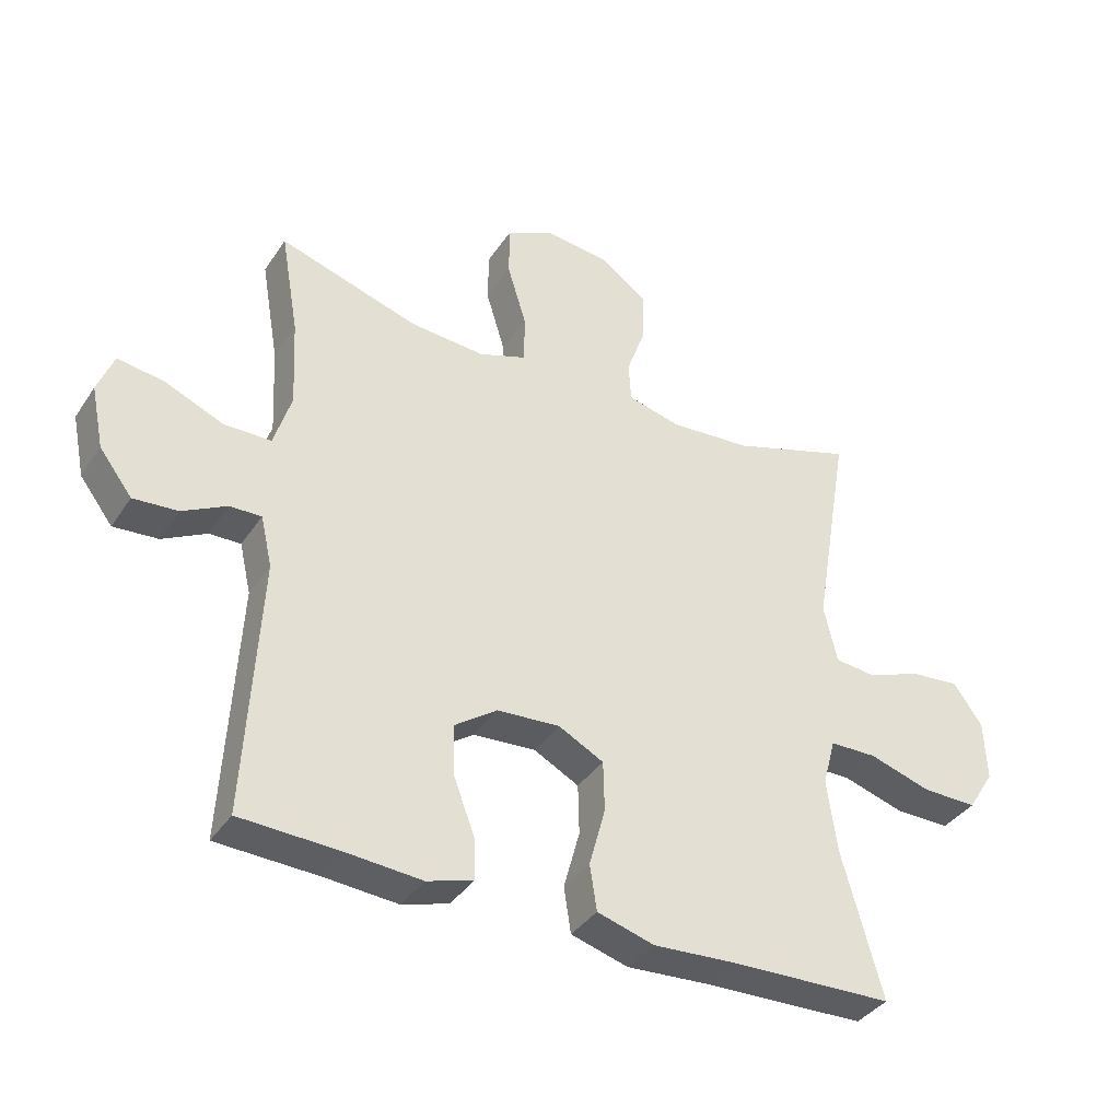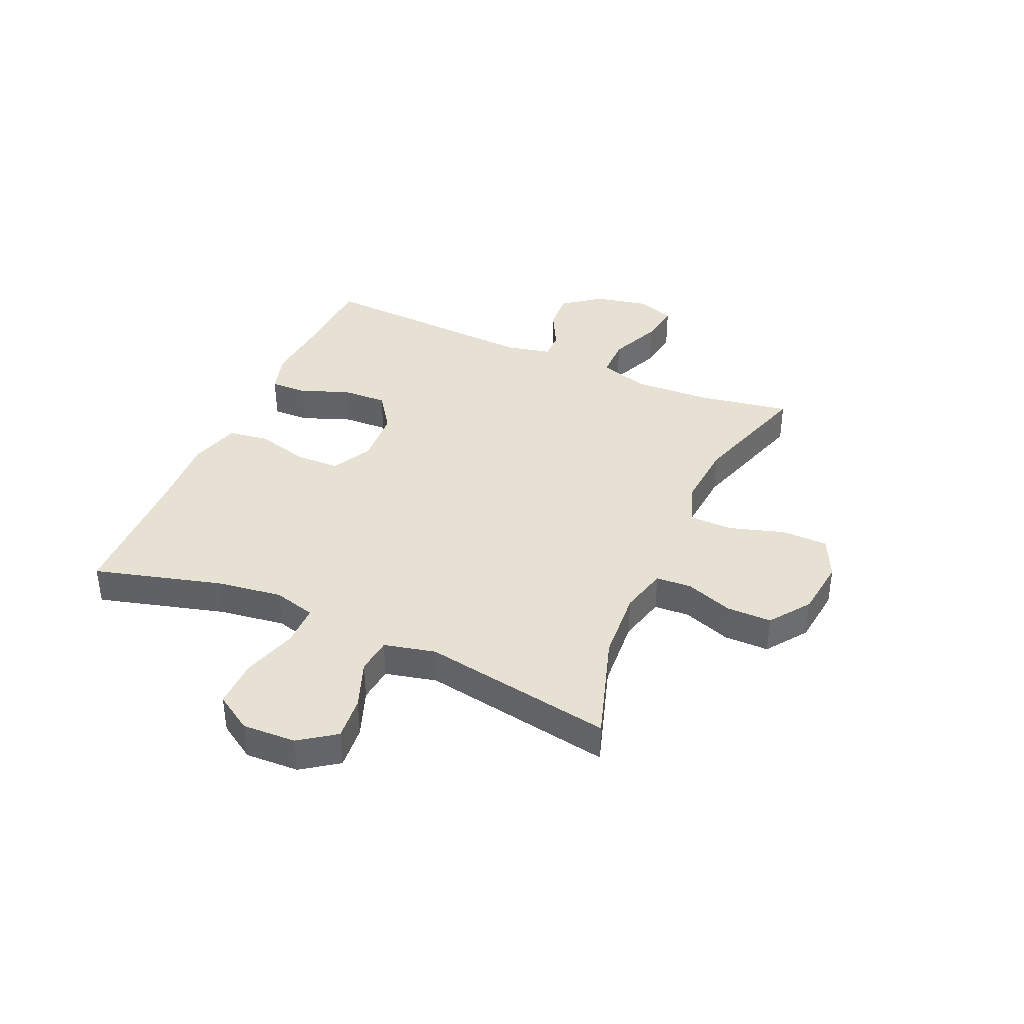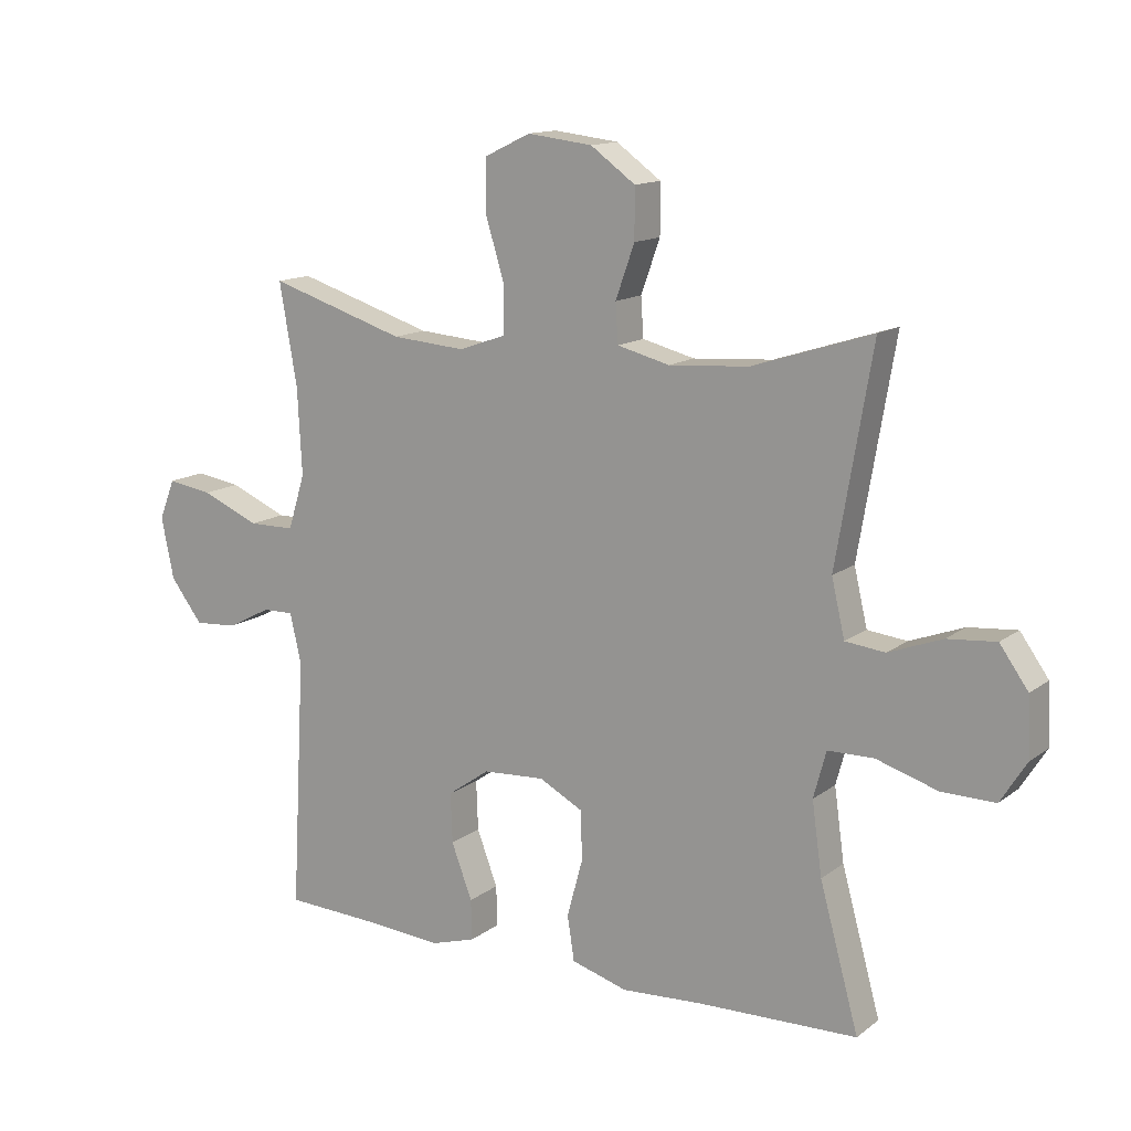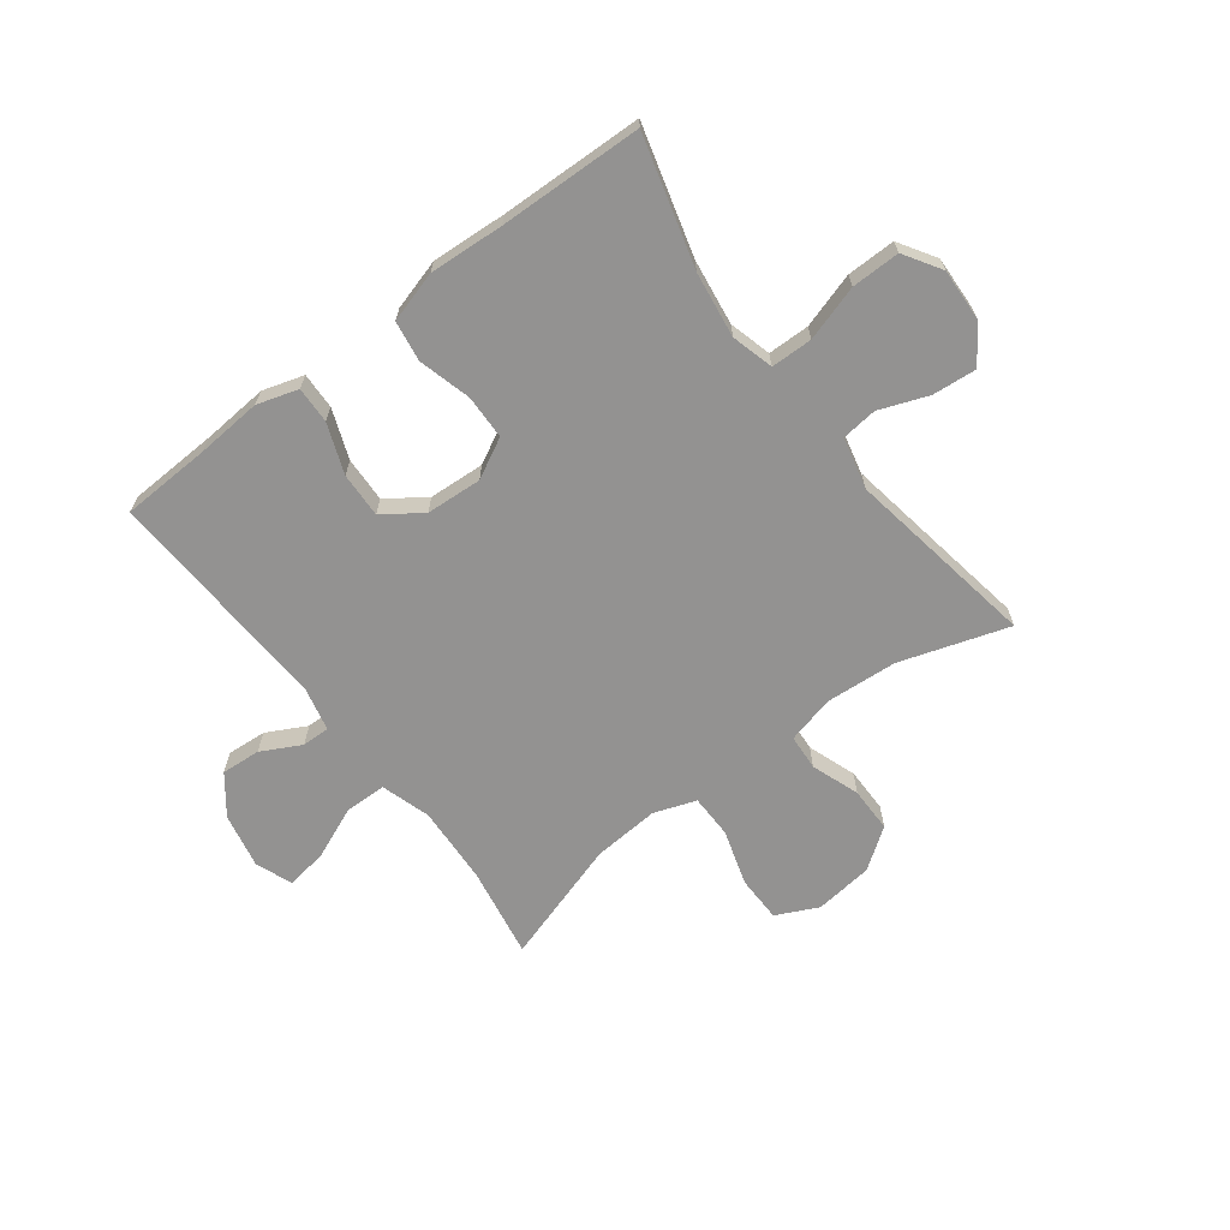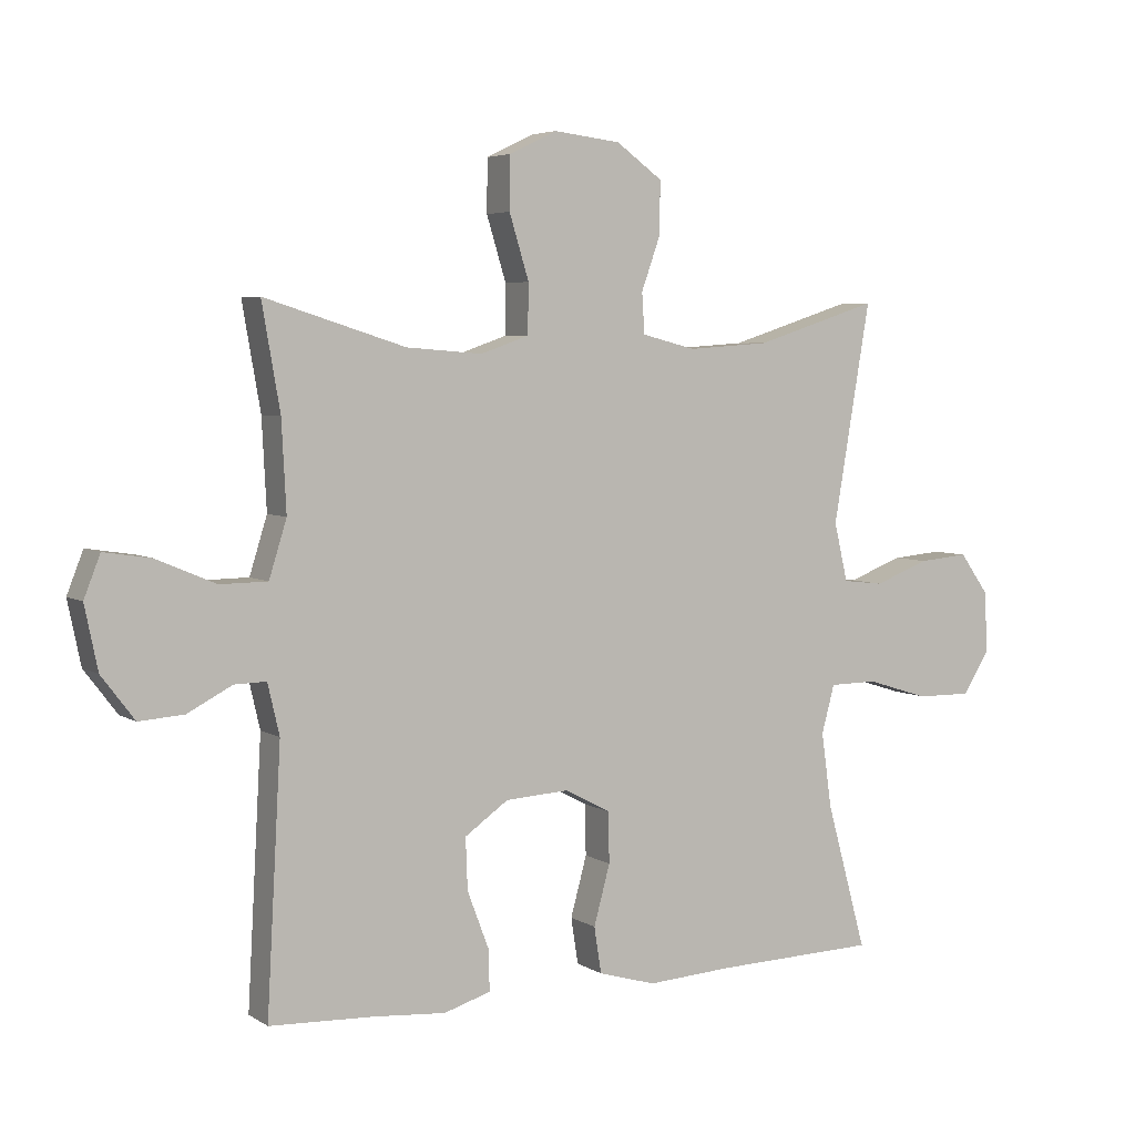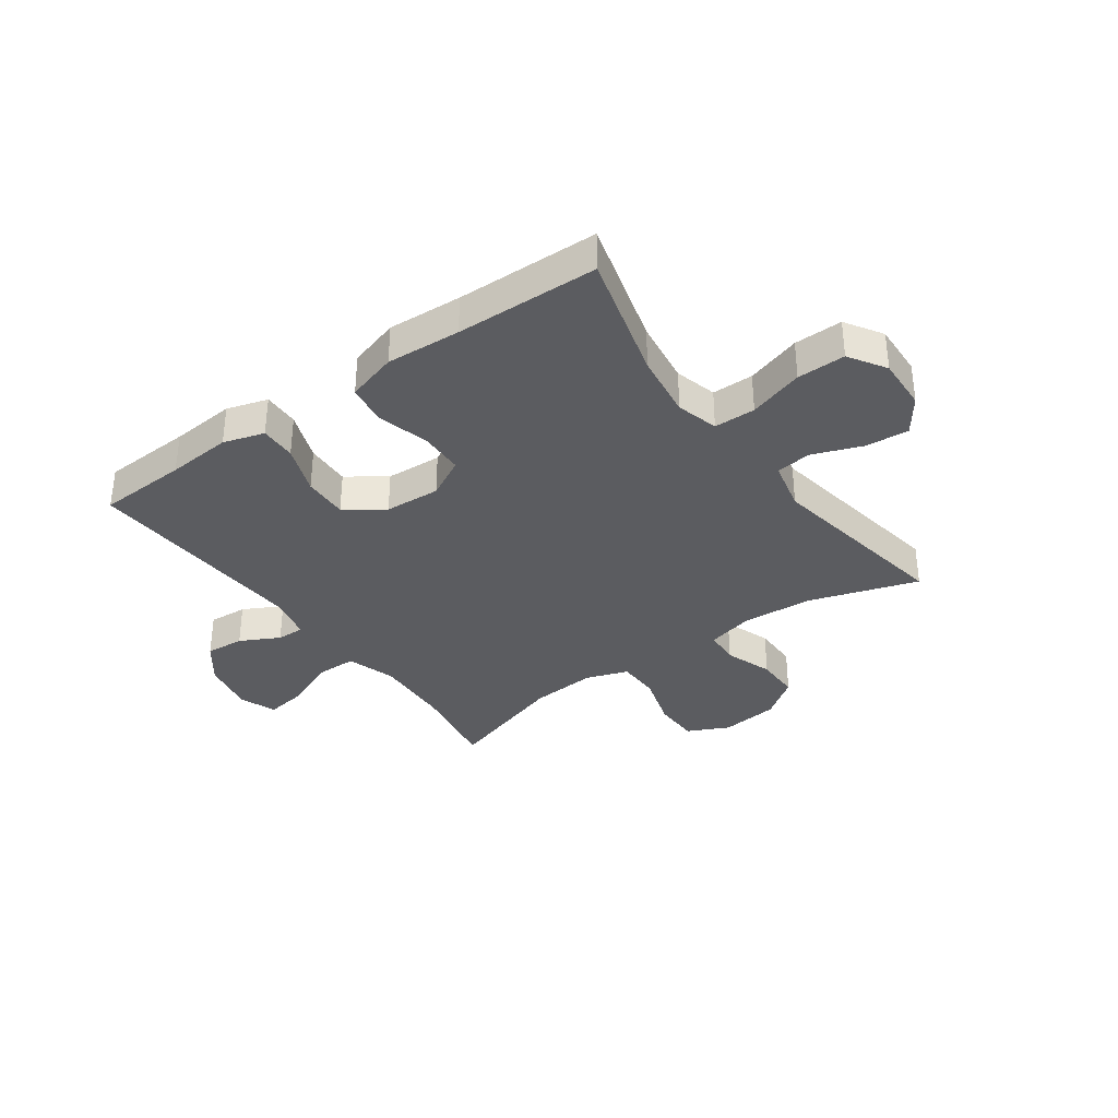
<metadata>
{"format":"obj","ext":"obj","renderer":"f3d","projection":"perspective","resolution":1024,"background":"white","views":[{"elev":-37.4,"azim":150.3,"up":"+Z"},{"elev":38.9,"azim":-66.1,"up":"+Y"},{"elev":13.7,"azim":-147.7,"up":"+Z"},{"elev":-66.4,"azim":-142.9,"up":"+Y"},{"elev":4.8,"azim":150.9,"up":"+Z"},{"elev":-34.8,"azim":-144.3,"up":"+Y"}]}
</metadata>
<code>
v 0.5 0.07 -0.5
v 0.342 0.07 -0.507
v 0.228 0.07 -0.516
v 0.156 0.07 -0.494
v 0.158 0.07 -0.43
v 0.191 0.07 -0.343
v 0.194 0.07 -0.264
v 0.127 0.07 -0.217
v 0.029 0.07 -0.211
v -0.041 0.07 -0.248
v -0.043 0.07 -0.326
v -0.018 0.07 -0.418
v -0.029 0.07 -0.489
v -0.118 0.07 -0.515
v -0.249 0.07 -0.507
v -0.5 0.07 -0.5
v -0.438 0.07 -0.275
v -0.422 0.07 -0.16
v -0.442 0.07 -0.086
v -0.515 0.07 -0.085
v -0.612 0.07 -0.115
v -0.697 0.07 -0.116
v -0.738 0.07 -0.051
v -0.734 0.07 0.043
v -0.689 0.07 0.106
v -0.612 0.07 0.099
v -0.527 0.07 0.067
v -0.464 0.07 0.074
v -0.443 0.07 0.164
v -0.5 0.07 0.5
v -0.31 0.07 0.439
v -0.184 0.07 0.43
v -0.101 0.07 0.451
v -0.097 0.07 0.513
v -0.127 0.07 0.597
v -0.127 0.07 0.676
v -0.056 0.07 0.727
v 0.047 0.07 0.739
v 0.12 0.07 0.704
v 0.121 0.07 0.623
v 0.091 0.07 0.525
v 0.092 0.07 0.449
v 0.166 0.07 0.423
v 0.283 0.07 0.432
v 0.5 0.07 0.5
v 0.472 0.07 0.339
v 0.465 0.07 0.202
v 0.492 0.07 0.115
v 0.565 0.07 0.114
v 0.657 0.07 0.153
v 0.729 0.07 0.164
v 0.754 0.07 0.1
v 0.734 0.07 0.003
v 0.683 0.07 -0.064
v 0.614 0.07 -0.059
v 0.545 0.07 -0.023
v 0.496 0.07 -0.022
v 0.478 0.07 -0.1
v 0.5 0 -0.5
v 0.342 0 -0.507
v 0.228 0 -0.516
v 0.156 0 -0.494
v 0.158 0 -0.43
v 0.191 0 -0.343
v 0.194 0 -0.264
v 0.127 0 -0.217
v 0.029 0 -0.211
v -0.041 0 -0.248
v -0.043 0 -0.326
v -0.018 0 -0.418
v -0.029 0 -0.489
v -0.118 0 -0.515
v -0.249 0 -0.507
v -0.5 0 -0.5
v -0.438 0 -0.275
v -0.422 0 -0.16
v -0.442 0 -0.086
v -0.515 0 -0.085
v -0.612 0 -0.115
v -0.697 0 -0.116
v -0.738 0 -0.051
v -0.734 0 0.043
v -0.689 0 0.106
v -0.612 0 0.099
v -0.527 0 0.067
v -0.464 0 0.074
v -0.443 0 0.164
v -0.5 0 0.5
v -0.31 0 0.439
v -0.184 0 0.43
v -0.101 0 0.451
v -0.097 0 0.513
v -0.127 0 0.597
v -0.127 0 0.676
v -0.056 0 0.727
v 0.047 0 0.739
v 0.12 0 0.704
v 0.121 0 0.623
v 0.091 0 0.525
v 0.092 0 0.449
v 0.166 0 0.423
v 0.283 0 0.432
v 0.5 0 0.5
v 0.472 0 0.339
v 0.465 0 0.202
v 0.492 0 0.115
v 0.565 0 0.114
v 0.657 0 0.153
v 0.729 0 0.164
v 0.754 0 0.1
v 0.734 0 0.003
v 0.683 0 -0.064
v 0.614 0 -0.059
v 0.545 0 -0.023
v 0.496 0 -0.022
v 0.478 0 -0.1
f 53 54 55 56
f 53 56 57
f 52 53 57
f 49 50 51 52
f 48 49 52 57
f 47 48 57 58
f 44 45 46
f 43 44 46 47
f 42 43 47 58
f 38 39 40 41
f 38 41 42
f 37 38 42
f 34 35 36 37
f 33 34 37 42
f 32 33 42 58
f 29 30 31
f 28 29 31 32
f 24 25 26 27
f 24 27 28
f 23 24 28
f 20 21 22 23
f 19 20 23 28
f 18 19 28 32
f 15 16 17
f 11 12 13 14
f 10 11 14 15
f 3 4 5 6
f 2 3 6 7
f 1 2 7
f 58 1 7
f 32 58 7 8
f 18 32 8 9
f 10 15 17 18
f 9 10 18
f 114 113 112 111
f 115 114 111
f 115 111 110
f 110 109 108 107
f 115 110 107 106
f 116 115 106 105
f 104 103 102
f 105 104 102 101
f 116 105 101 100
f 99 98 97 96
f 100 99 96
f 100 96 95
f 95 94 93 92
f 100 95 92 91
f 116 100 91 90
f 89 88 87
f 90 89 87 86
f 85 84 83 82
f 86 85 82
f 86 82 81
f 81 80 79 78
f 86 81 78 77
f 90 86 77 76
f 75 74 73
f 72 71 70 69
f 73 72 69 68
f 64 63 62 61
f 65 64 61 60
f 65 60 59
f 65 59 116
f 66 65 116 90
f 67 66 90 76
f 76 75 73 68
f 76 68 67
f 1 59 60 2
f 2 60 61 3
f 3 61 62 4
f 4 62 63 5
f 5 63 64 6
f 6 64 65 7
f 7 65 66 8
f 8 66 67 9
f 9 67 68 10
f 10 68 69 11
f 11 69 70 12
f 12 70 71 13
f 13 71 72 14
f 14 72 73 15
f 15 73 74 16
f 16 74 75 17
f 17 75 76 18
f 18 76 77 19
f 19 77 78 20
f 20 78 79 21
f 21 79 80 22
f 22 80 81 23
f 23 81 82 24
f 24 82 83 25
f 25 83 84 26
f 26 84 85 27
f 27 85 86 28
f 28 86 87 29
f 29 87 88 30
f 30 88 89 31
f 31 89 90 32
f 32 90 91 33
f 33 91 92 34
f 34 92 93 35
f 35 93 94 36
f 36 94 95 37
f 37 95 96 38
f 38 96 97 39
f 39 97 98 40
f 40 98 99 41
f 41 99 100 42
f 42 100 101 43
f 43 101 102 44
f 44 102 103 45
f 45 103 104 46
f 46 104 105 47
f 47 105 106 48
f 48 106 107 49
f 49 107 108 50
f 50 108 109 51
f 51 109 110 52
f 52 110 111 53
f 53 111 112 54
f 54 112 113 55
f 55 113 114 56
f 56 114 115 57
f 57 115 116 58
f 58 116 59 1

</code>
